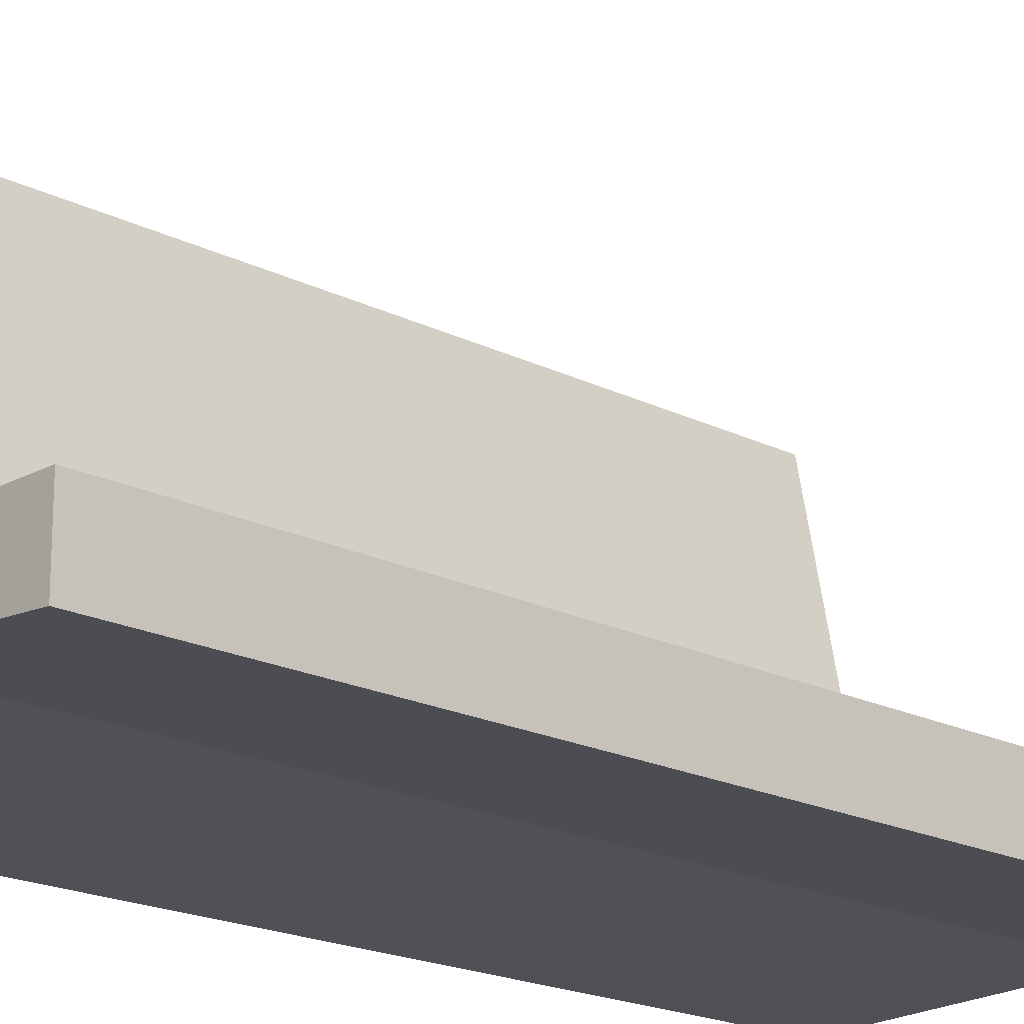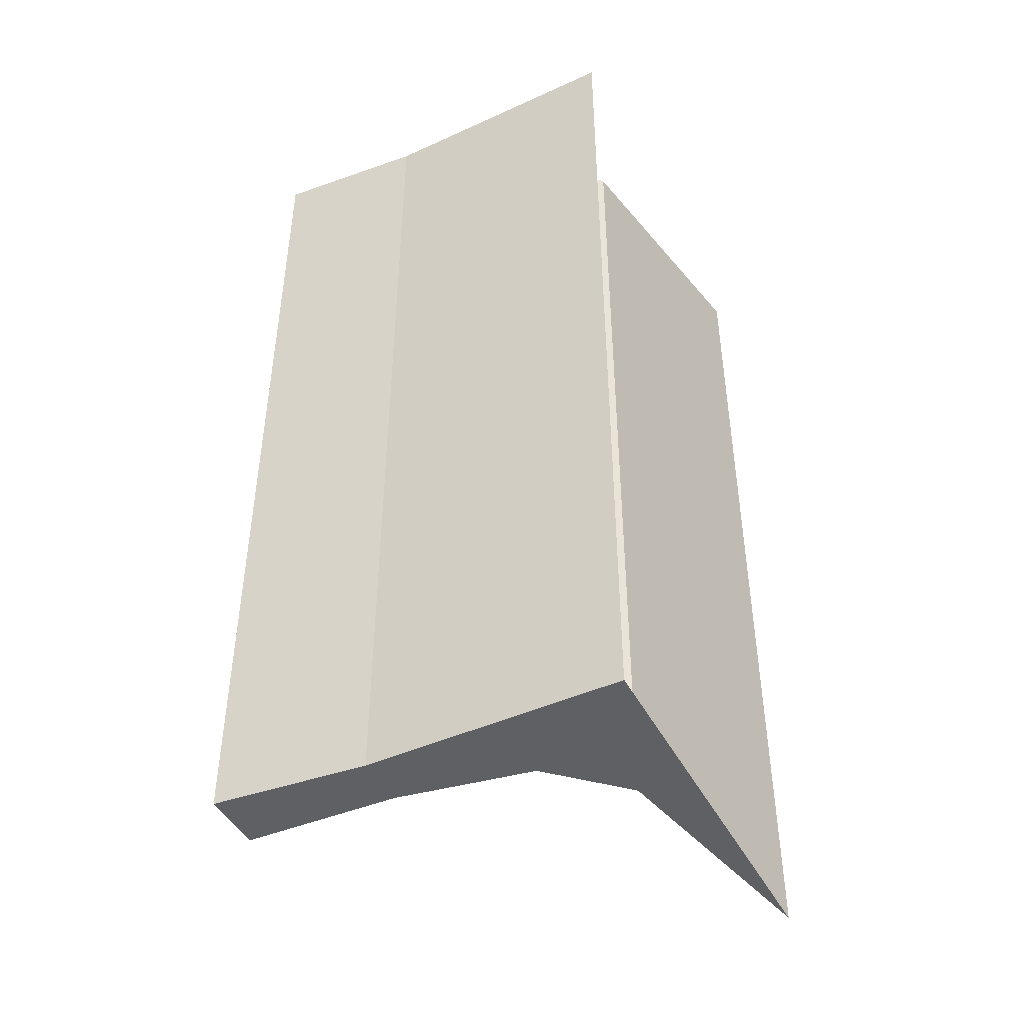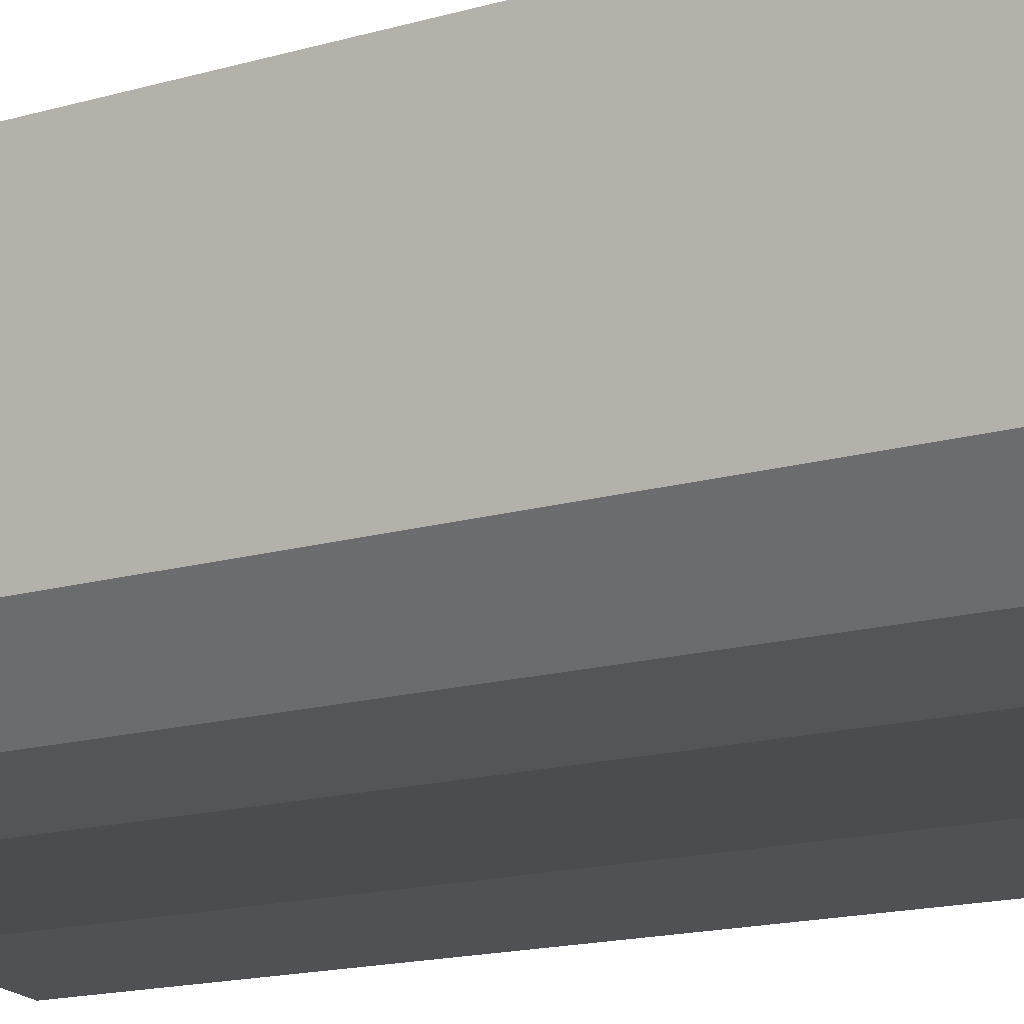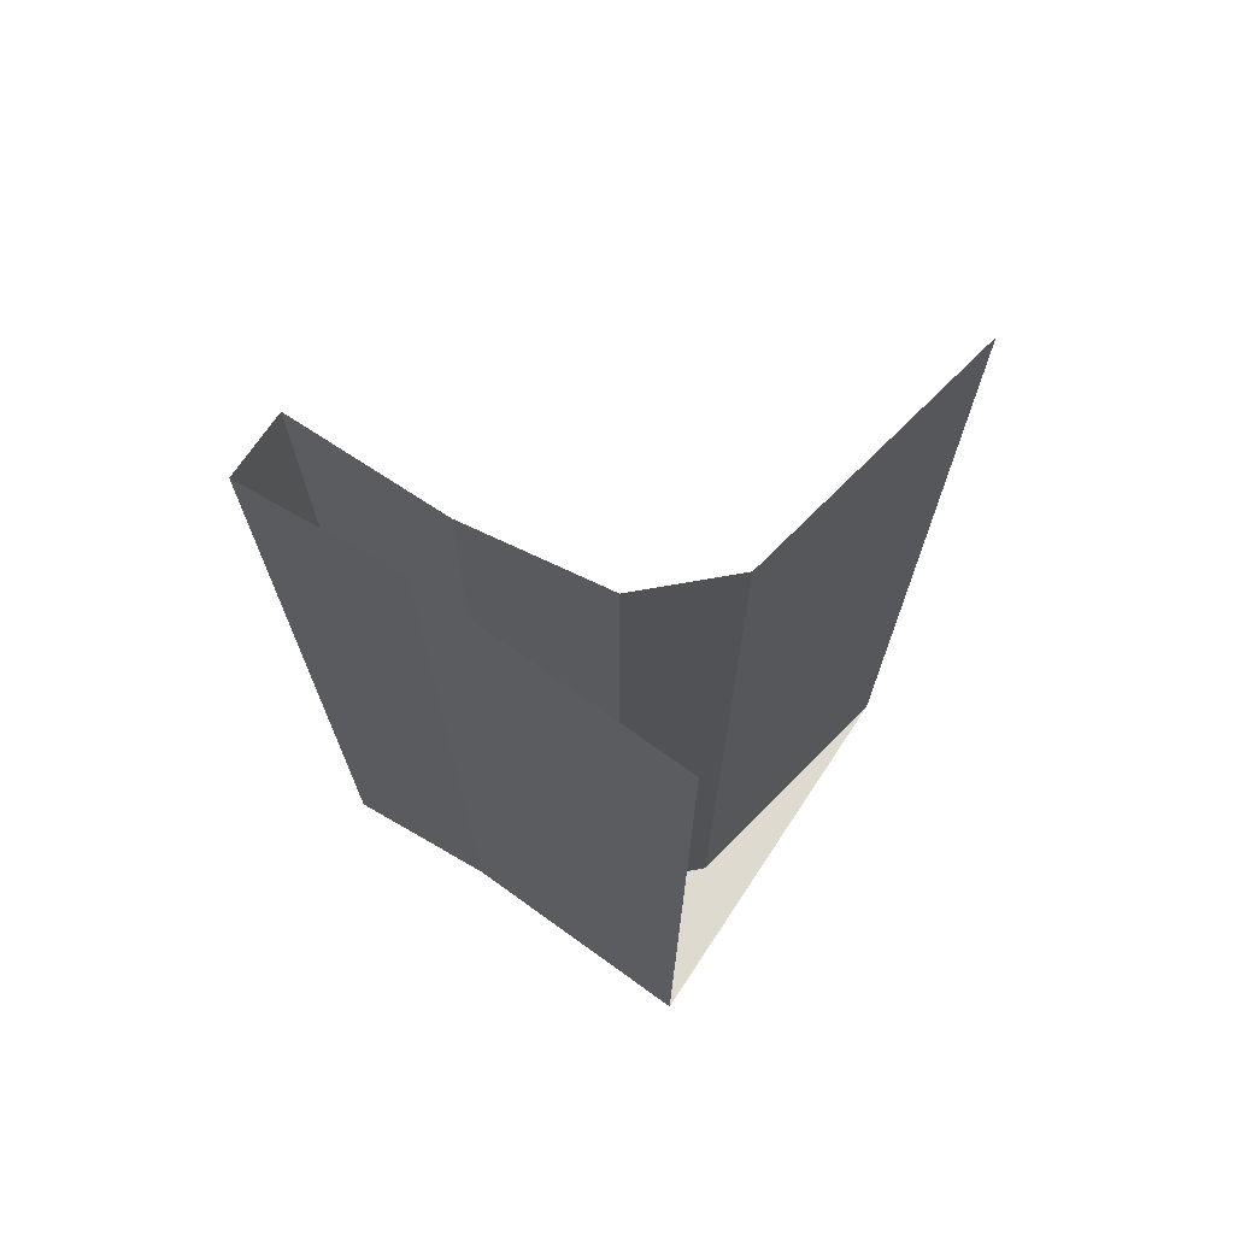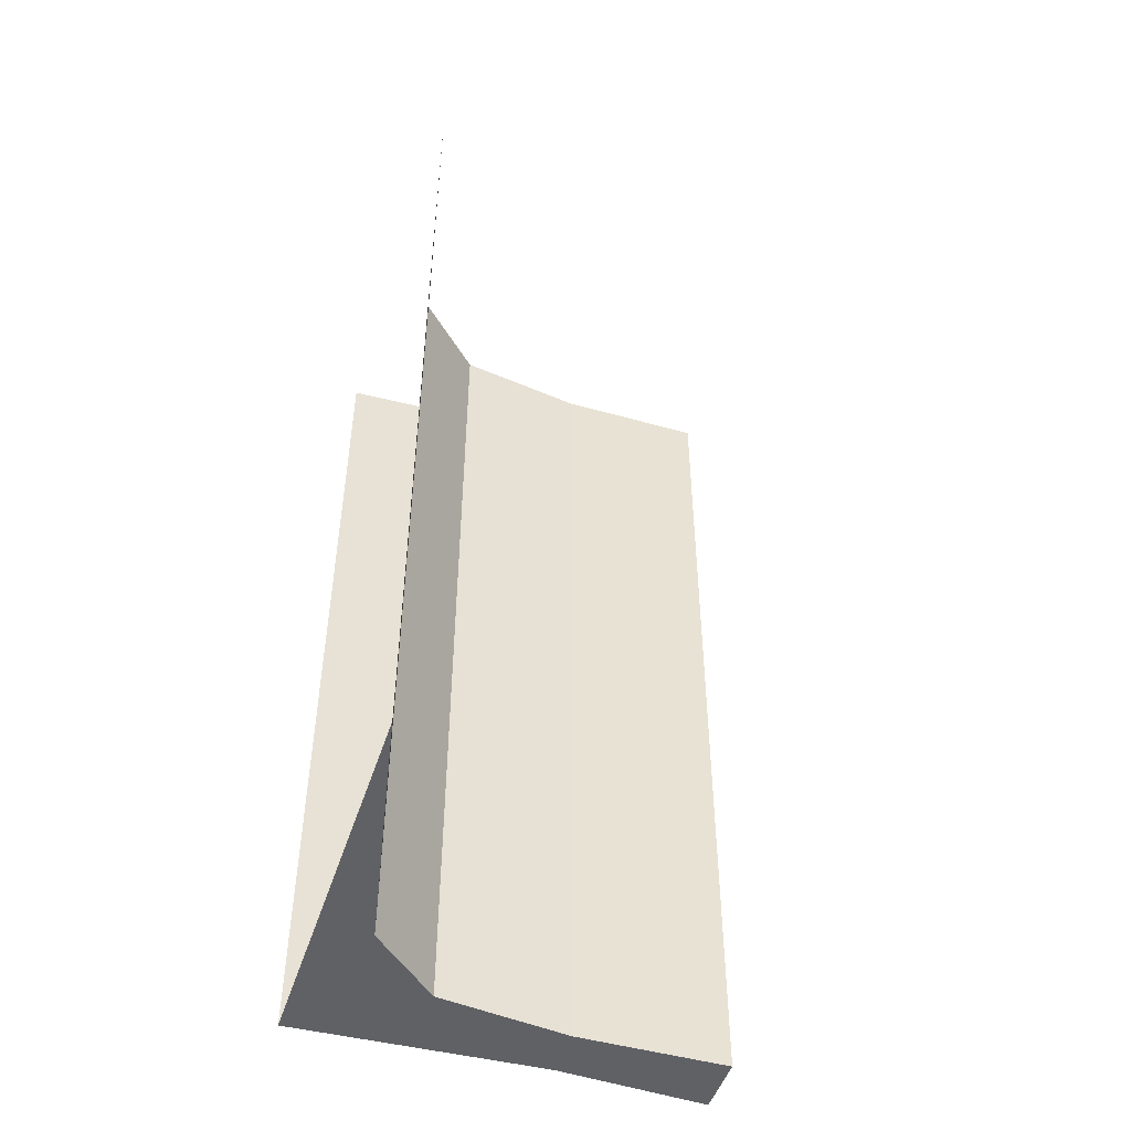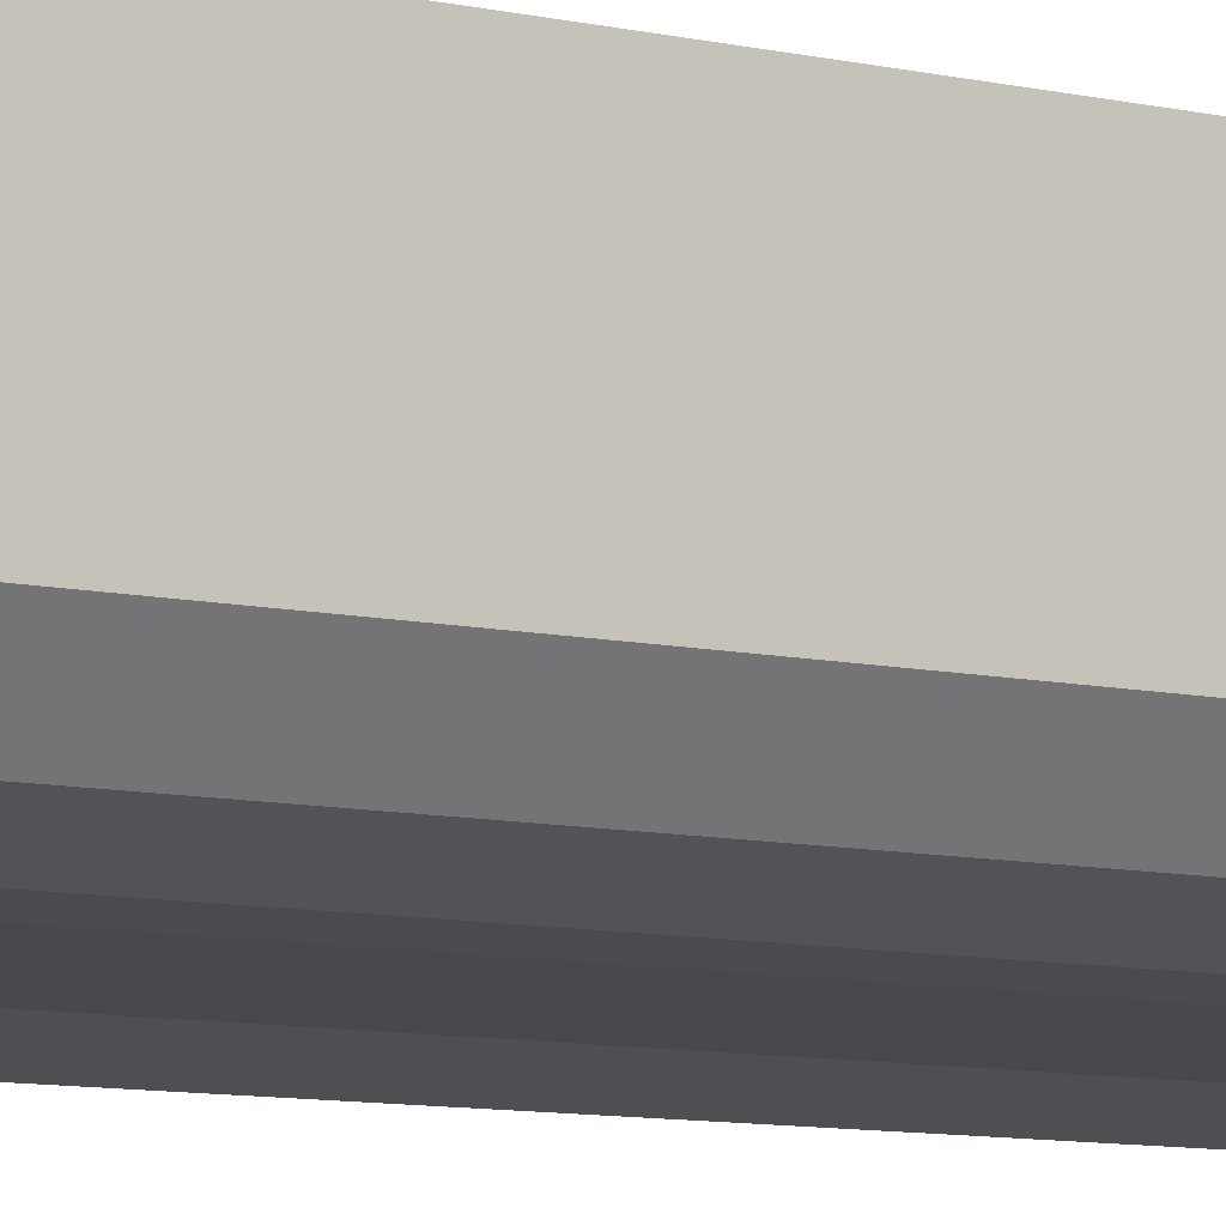
<metadata>
{"format":"obj","ext":"obj","renderer":"f3d","projection":"perspective","resolution":1024,"background":"white","views":[{"elev":-19.0,"azim":46.2,"up":"+Z"},{"elev":-44.5,"azim":-154.2,"up":"+Y"},{"elev":-17.1,"azim":-60.5,"up":"+Z"},{"elev":70.6,"azim":-146.4,"up":"+Y"},{"elev":-48.3,"azim":-17.6,"up":"+Y"},{"elev":-14.4,"azim":-111.3,"up":"+Z"}]}
</metadata>
<code>
v -0.2031 -2.289 -0.2969
v 0.125 -2.289 -0.4766
v 0.125 -2.289 -0.3438
v 0.125 0 -0.3438
v -0.2031 0 -0.2969
v -0.375 -2.289 -0.1328
v -0.5 -2.289 -0.5
v -0.5 0 -0.5
v 0.125 0 -0.4766
v 0.5 -2.289 -0.5
v 0.5 -2.289 -0.3438
v 0.5 0 -0.3438
v -0.5 -2.289 0.5
v -0.375 0 -0.1328
v -0.5 0 0.5
v 0.5 0 -0.5
f 1 2 3
f 1 6 7
f 1 7 2
f 2 10 3
f 3 10 11
f 13 7 6
f 1 3 4
f 1 4 5
f 1 5 6
f 2 7 8
f 2 8 9
f 2 9 10
f 3 11 12
f 3 12 4
f 13 6 14
f 13 14 15
f 6 5 14
f 10 9 16
f 10 11 12
f 10 12 16

</code>
